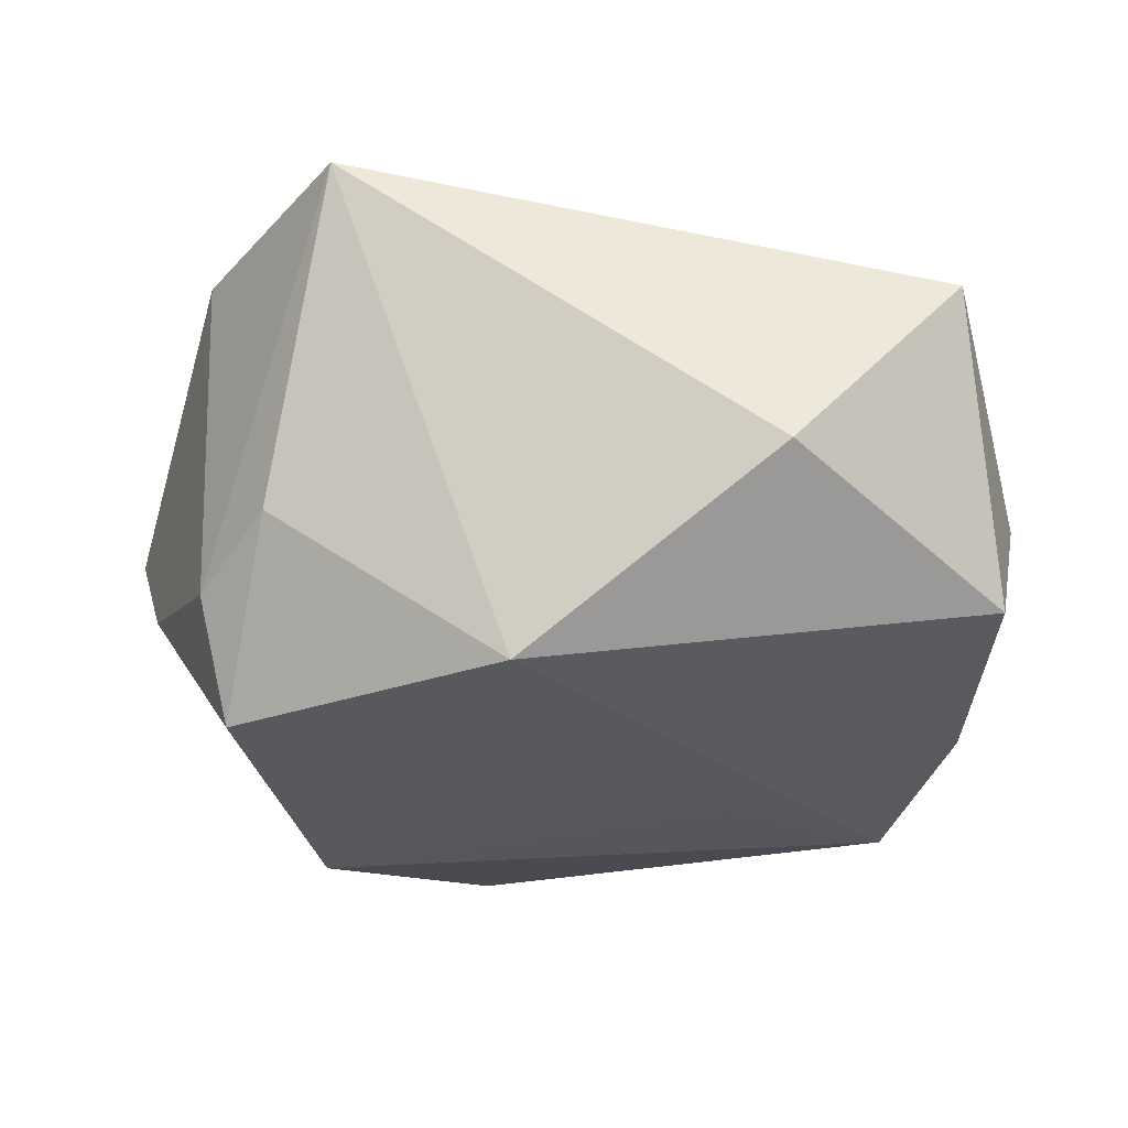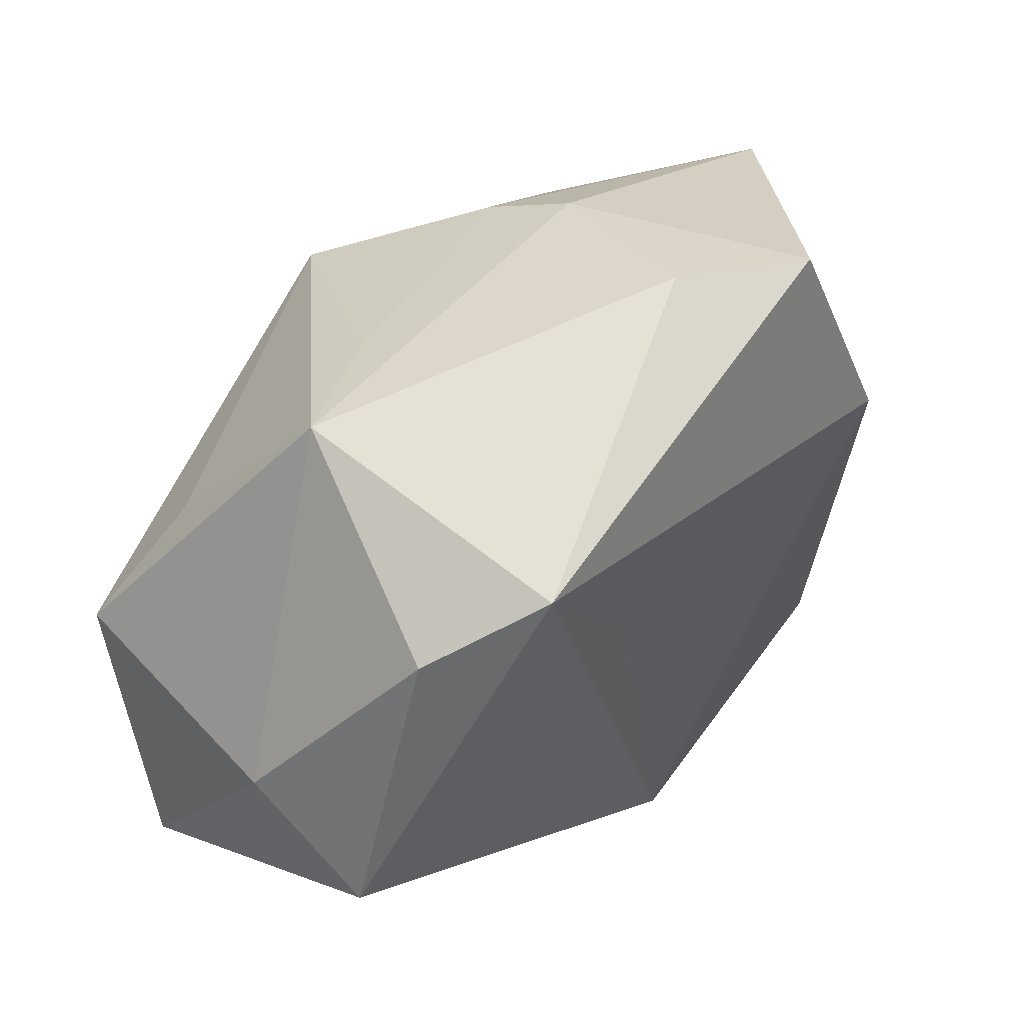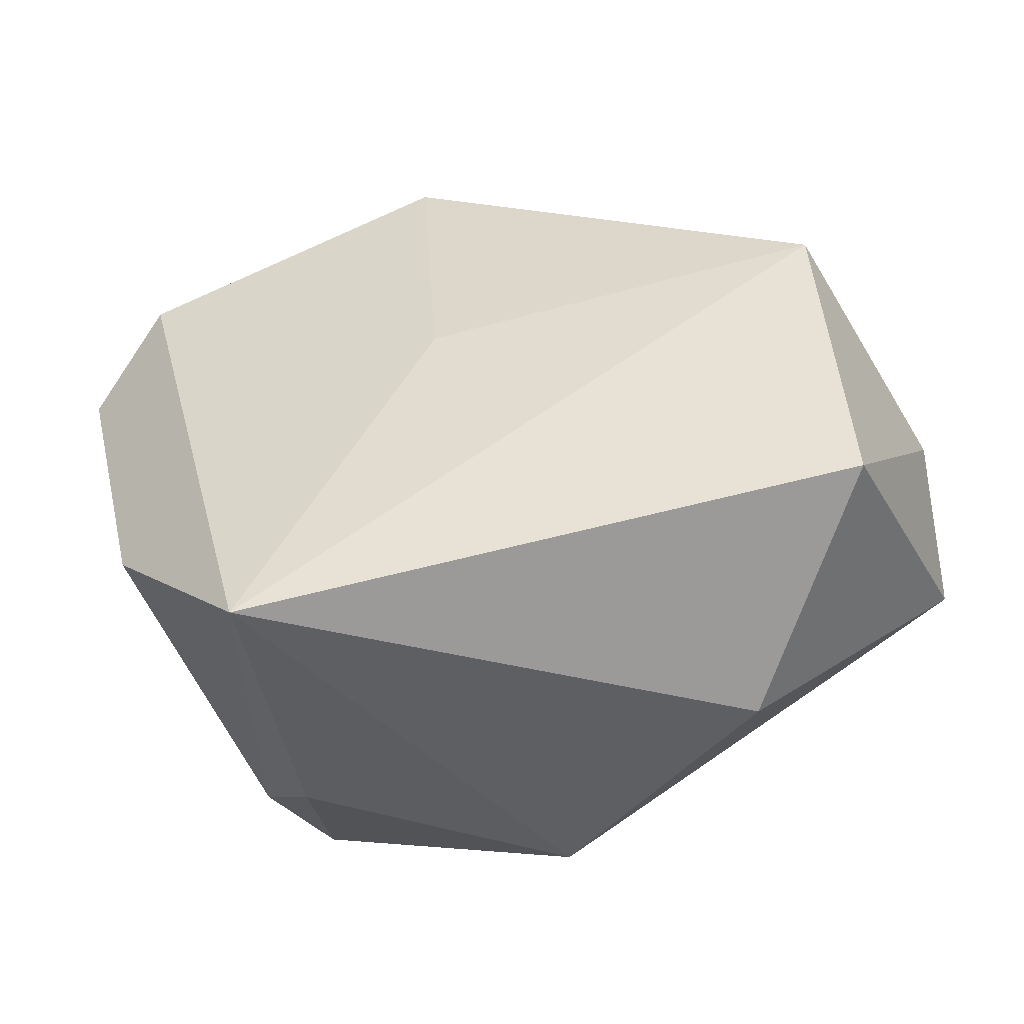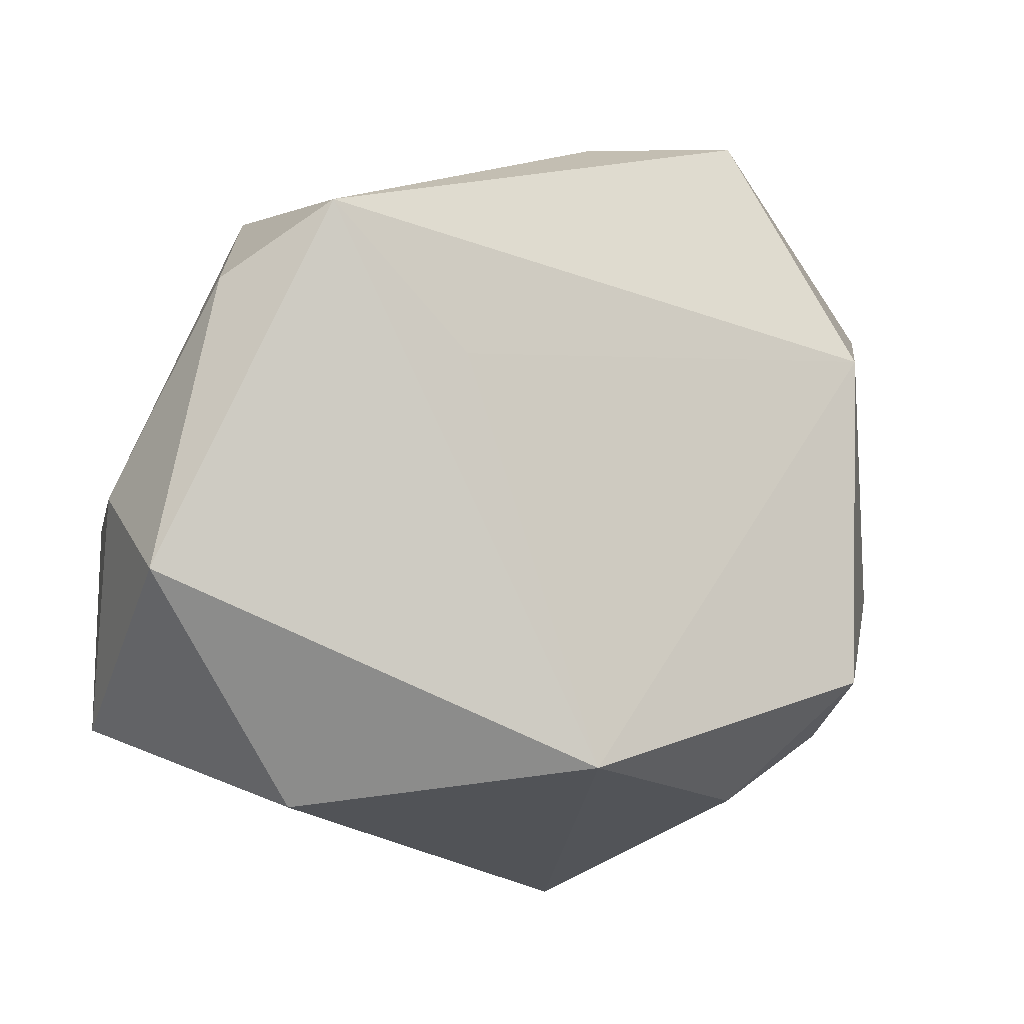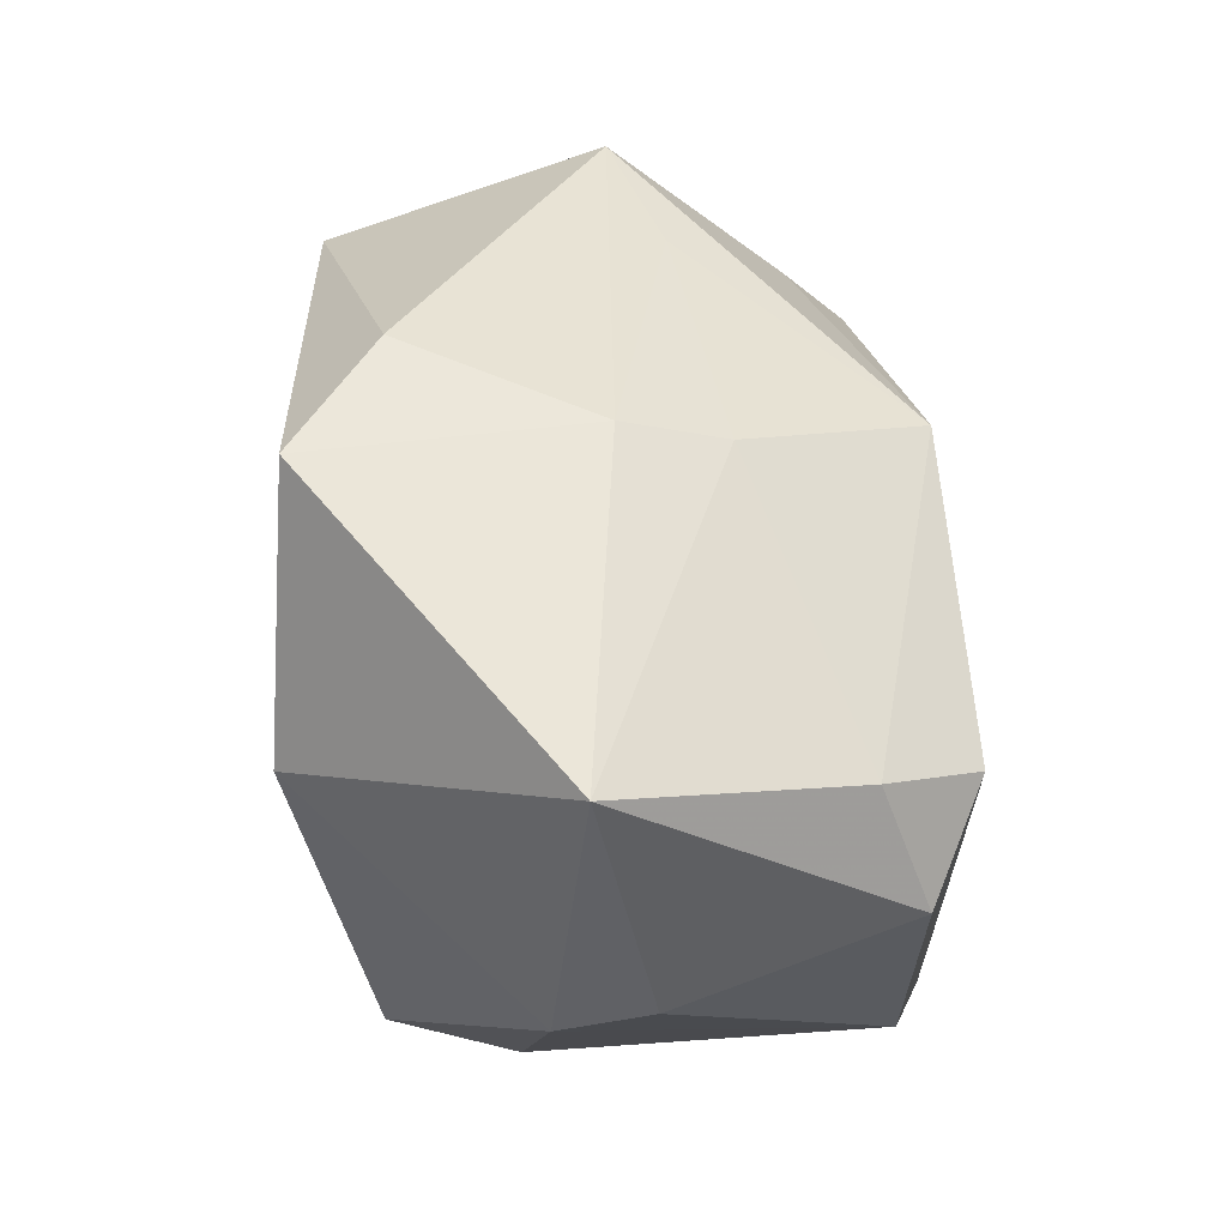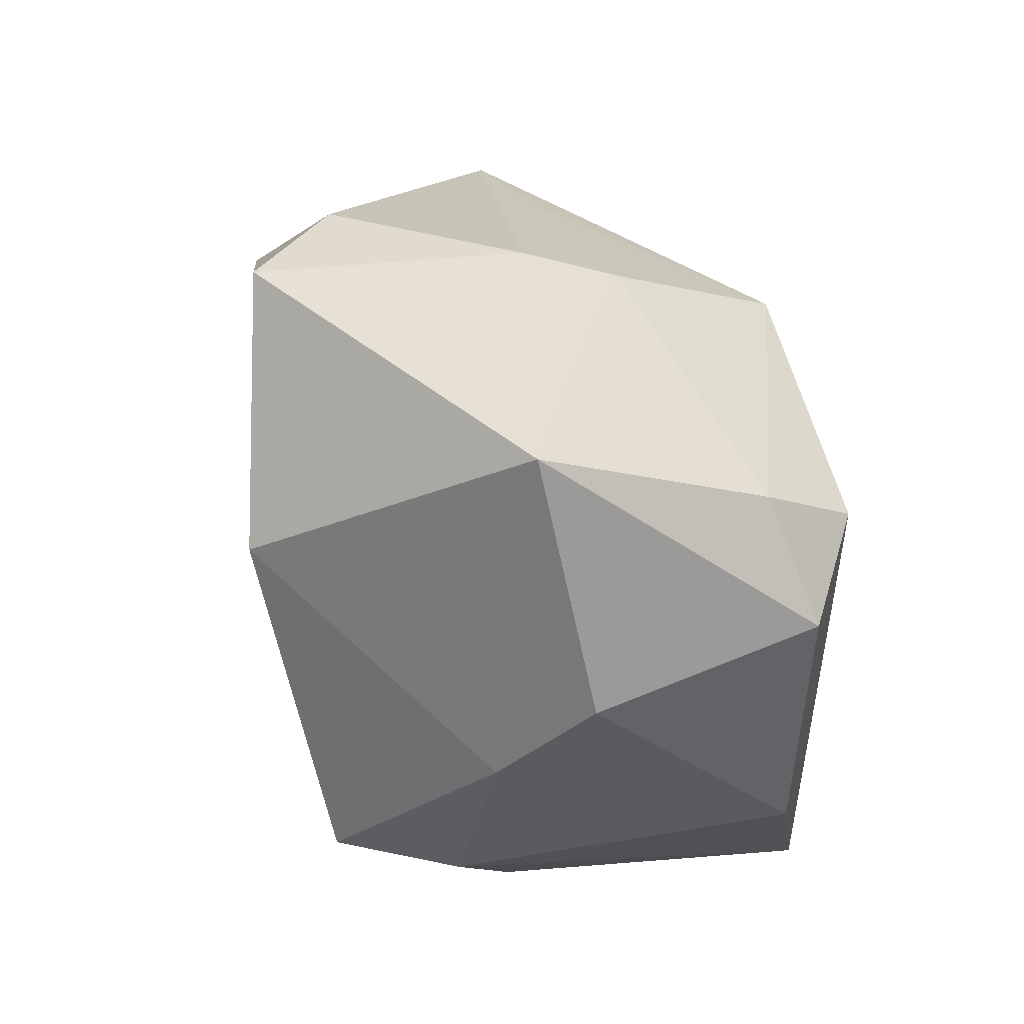
<metadata>
{"format":"obj","ext":"obj","renderer":"f3d","projection":"perspective","resolution":1024,"background":"white","views":[{"elev":-17.9,"azim":7.4,"up":"+Z"},{"elev":36.0,"azim":124.8,"up":"+Y"},{"elev":-46.0,"azim":19.4,"up":"+Y"},{"elev":-20.3,"azim":155.5,"up":"+Y"},{"elev":47.7,"azim":-92.3,"up":"+Y"},{"elev":26.9,"azim":-97.5,"up":"+Y"}]}
</metadata>
<code>
v 7.684e-05 -0.03423 -0.02164
v 0.04347 -0.02564 0.01735
v 0.048 -0.005369 -0.001765
v 0.04213 0.01419 -0.01915
v -0.0002684 0.03809 -0.02104
v -0.04236 -0.006546 -0.008429
v -0.03243 -0.02489 -0.01129
v -0.02743 0.01246 -0.03163
v -0.04696 0.002505 0.0008004
v 0.03322 0.02075 -0.02863
v -0.03667 0.01966 0.01943
v -0.04075 0.006956 0.02423
v 0.01973 0.03099 0.004478
v -2.965e-05 0.02518 0.02744
v -0.03417 -0.02003 0.02397
v -0.009952 0.03634 -0.001505
v 0.03424 0.03081 -0.0005947
v 0.03468 0.01372 0.01748
v 0.002569 -0.003479 0.02923
v -0.009255 0.03302 0.008748
v -0.01339 0.03688 -0.02955
v -0.01781 -0.03678 0.02923
v -0.04511 0.02929 -0.004826
v 0.04207 0.0007304 0.02505
v -0.02461 -0.03179 -0.005029
v 0.04627 -0.01662 -0.01368
v -0.03153 0.01454 0.02923
v 0.01755 0.006781 -0.02748
v -0.02994 -0.02223 -0.02415
v 0.02676 -0.03678 -0.001947
f 8 1 29
f 22 1 30
f 28 1 8
f 19 24 14
f 22 24 19
f 17 24 3
f 25 1 22
f 25 29 1
f 26 30 1
f 14 24 18
f 18 17 14
f 24 17 18
f 13 20 14
f 14 17 13
f 12 23 9
f 8 23 21
f 16 23 20
f 16 17 5
f 5 21 16
f 16 21 23
f 20 13 16
f 16 13 17
f 11 23 12
f 14 20 11
f 20 23 11
f 30 26 2
f 3 24 2
f 2 26 3
f 2 24 22
f 22 30 2
f 29 25 7
f 7 25 22
f 14 11 27
f 27 11 12
f 27 19 14
f 22 19 27
f 1 28 10
f 10 26 1
f 10 28 8
f 8 21 10
f 10 21 5
f 5 17 10
f 29 7 6
f 8 29 6
f 6 23 8
f 6 9 23
f 15 7 22
f 12 9 15
f 9 6 15
f 15 6 7
f 22 27 15
f 15 27 12
f 3 26 4
f 26 10 4
f 4 17 3
f 4 10 17

</code>
